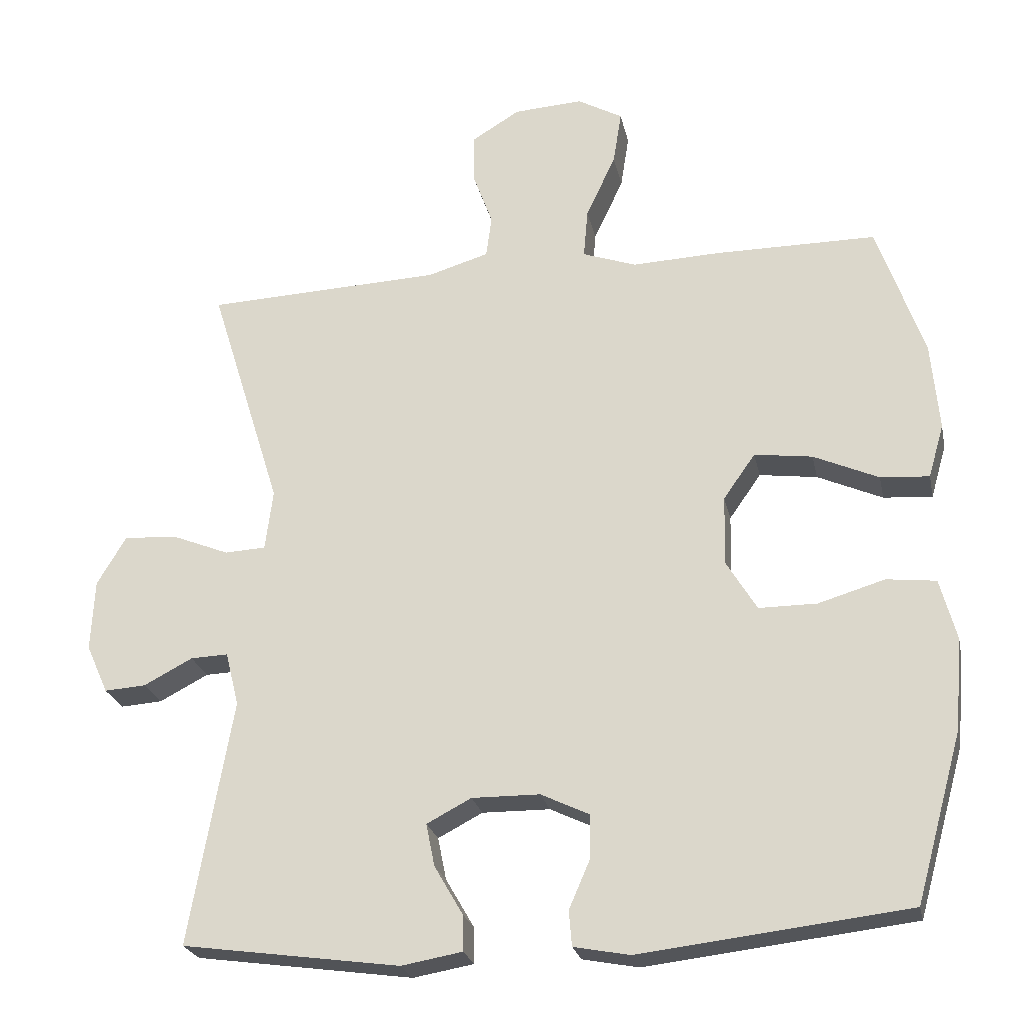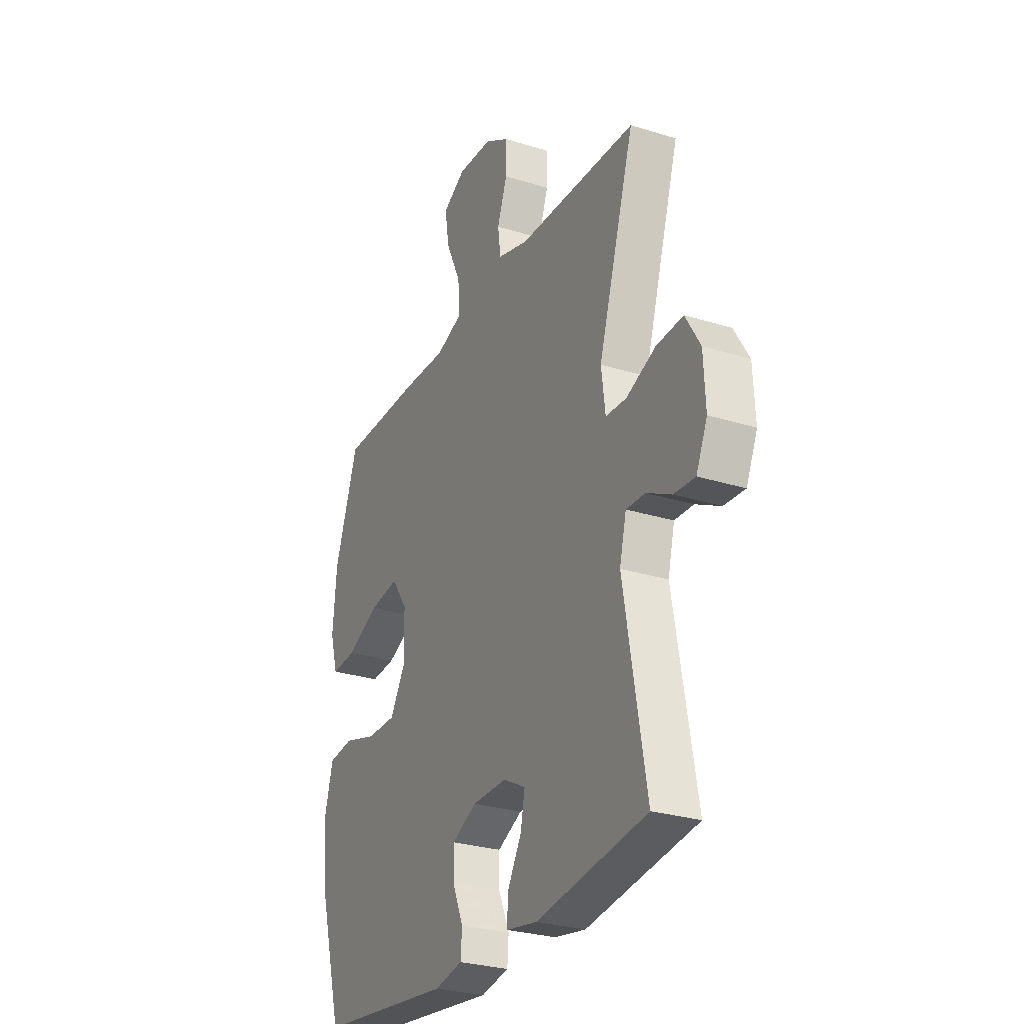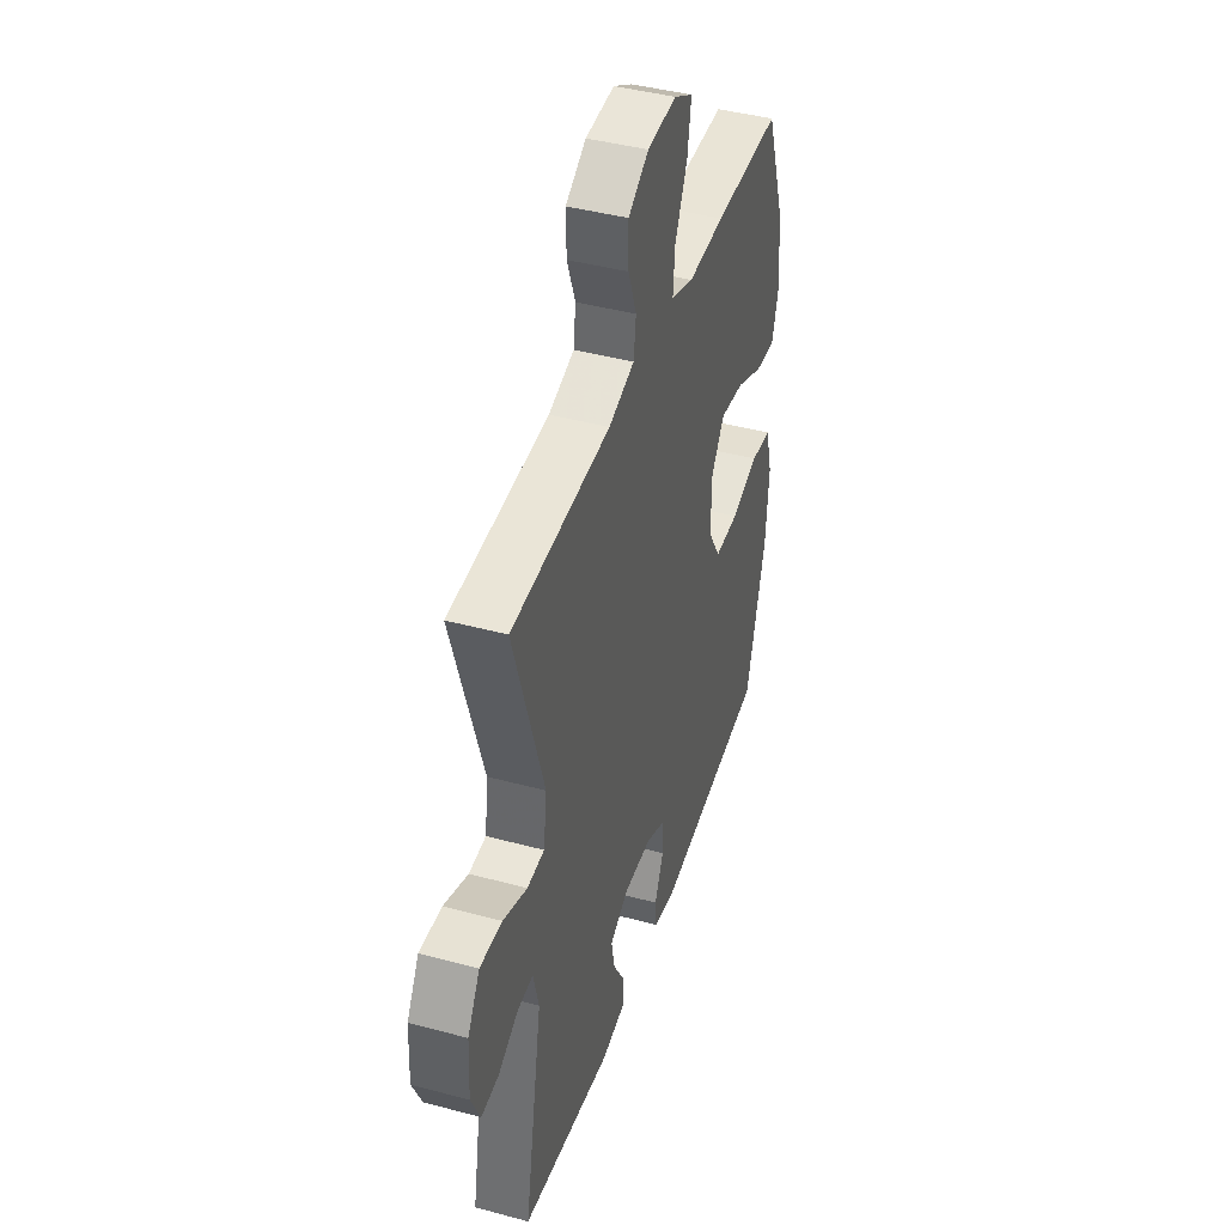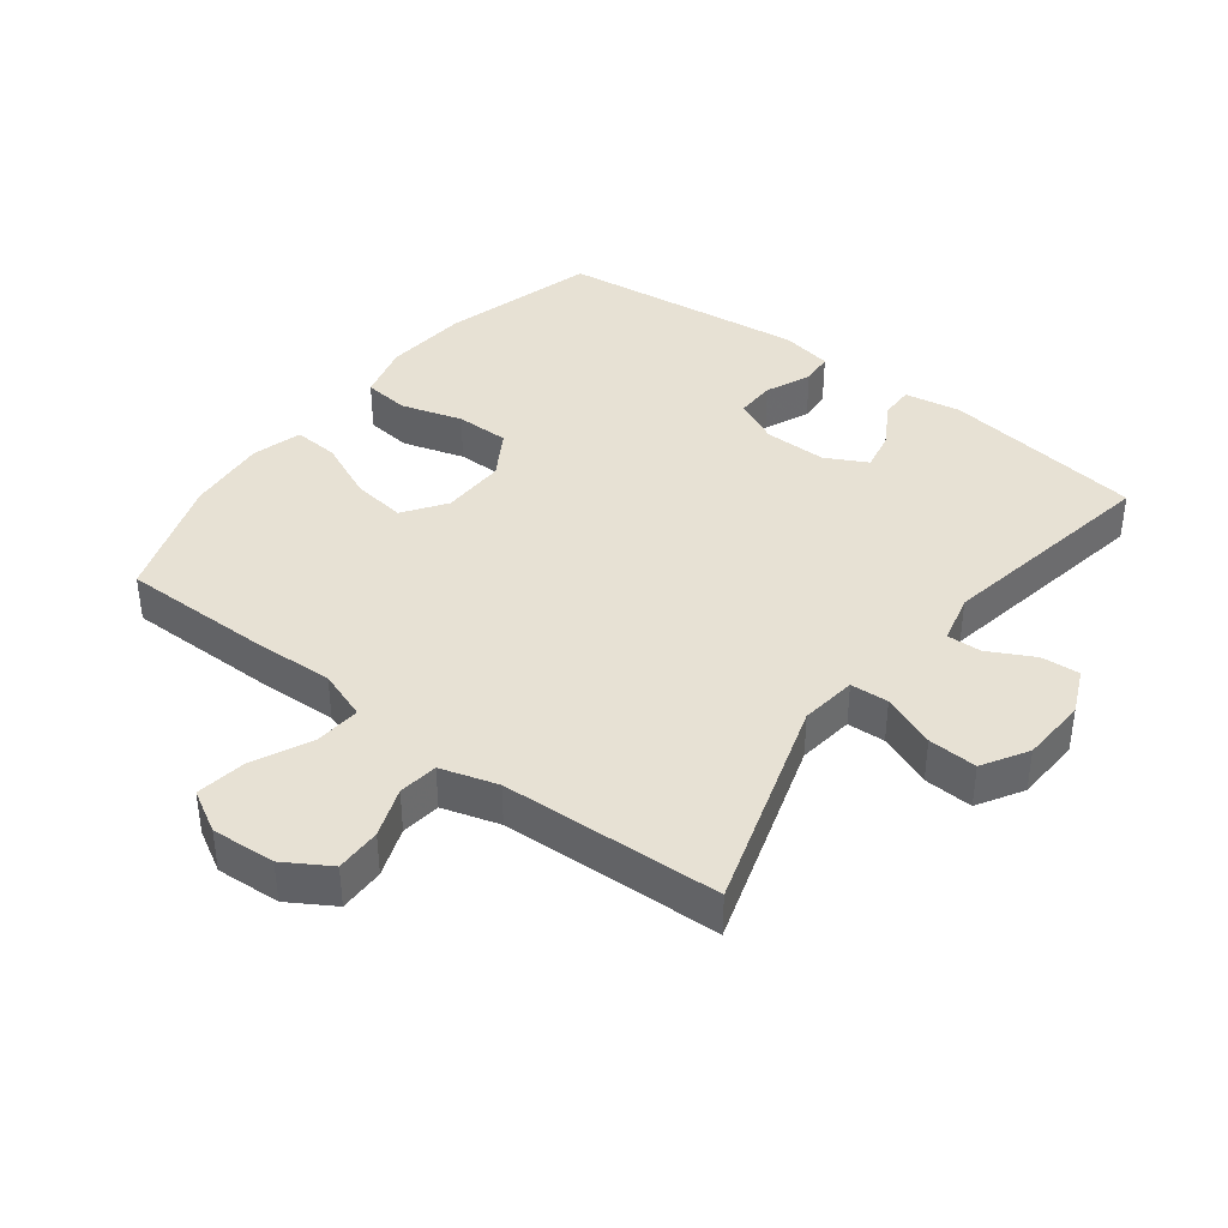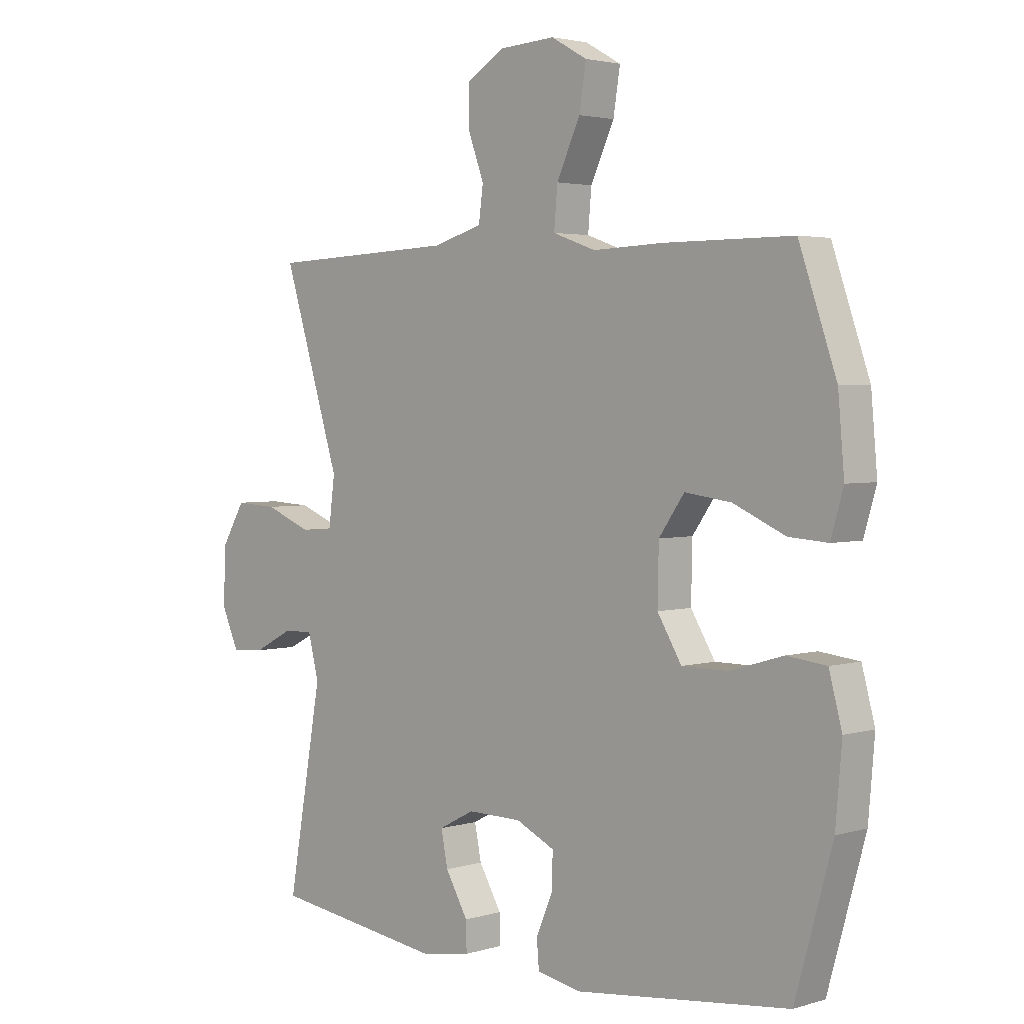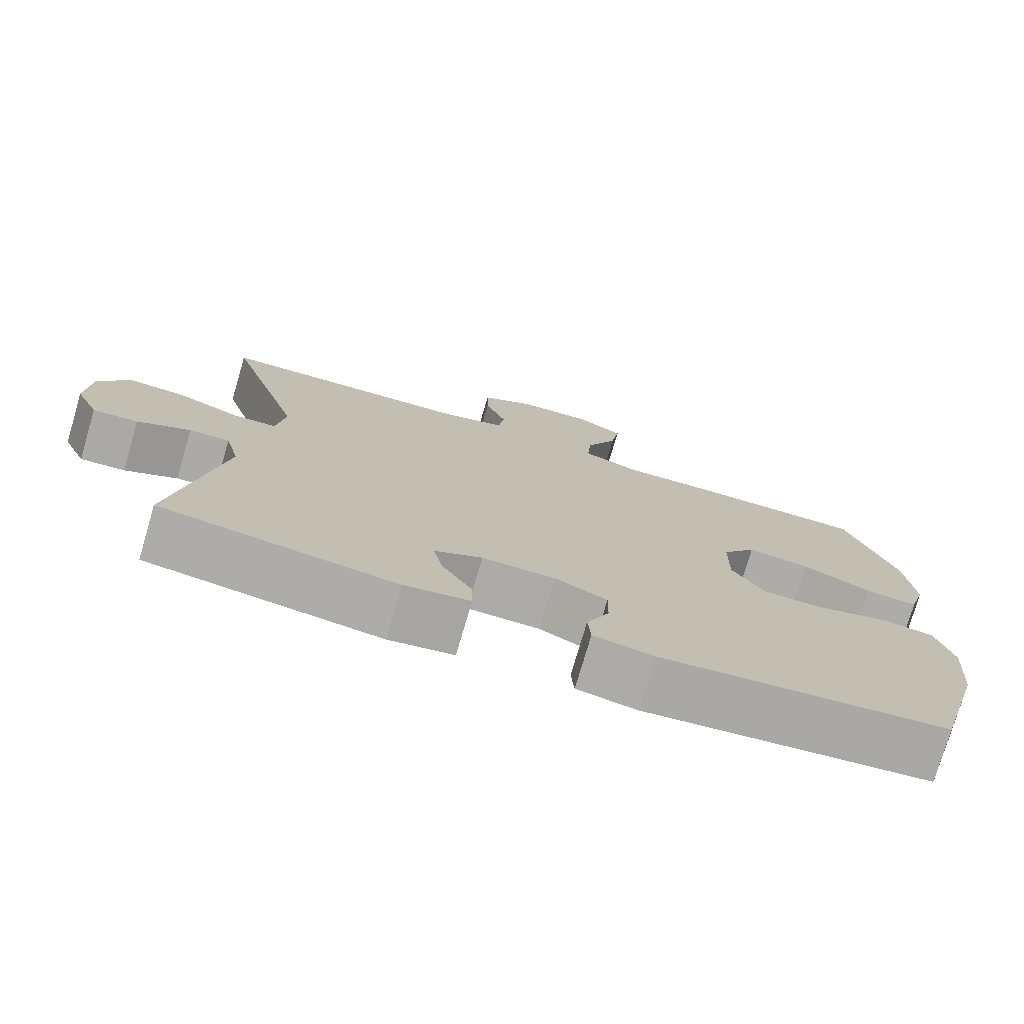
<metadata>
{"format":"obj","ext":"obj","renderer":"f3d","projection":"perspective","resolution":1024,"background":"white","views":[{"elev":-24.1,"azim":-168.2,"up":"+Z"},{"elev":-28.0,"azim":64.6,"up":"+Z"},{"elev":42.5,"azim":107.8,"up":"+Z"},{"elev":39.5,"azim":37.4,"up":"+Y"},{"elev":3.0,"azim":-135.4,"up":"+Z"},{"elev":-76.3,"azim":163.7,"up":"+Z"}]}
</metadata>
<code>
v -0.5 0.07 0.5
v -0.271 0.07 0.5
v -0.147 0.07 0.495
v -0.071 0.07 0.522
v -0.077 0.07 0.592
v -0.119 0.07 0.682
v -0.131 0.07 0.758
v -0.067 0.07 0.794
v 0.031 0.07 0.788
v 0.1 0.07 0.746
v 0.099 0.07 0.676
v 0.071 0.07 0.6
v 0.079 0.07 0.54
v 0.166 0.07 0.514
v 0.5 0.07 0.5
v 0.398 0.07 0.172
v 0.409 0.07 0.086
v 0.467 0.07 0.083
v 0.549 0.07 0.116
v 0.624 0.07 0.12
v 0.665 0.07 0.051
v 0.67 0.07 -0.05
v 0.639 0.07 -0.119
v 0.58 0.07 -0.115
v 0.511 0.07 -0.079
v 0.458 0.07 -0.077
v 0.439 0.07 -0.153
v 0.5 0.07 -0.5
v 0.192 0.07 -0.543
v 0.106 0.07 -0.528
v 0.107 0.07 -0.477
v 0.147 0.07 -0.408
v 0.159 0.07 -0.348
v 0.096 0.07 -0.315
v 0 0.07 -0.316
v -0.069 0.07 -0.349
v -0.068 0.07 -0.41
v -0.038 0.07 -0.479
v -0.042 0.07 -0.529
v -0.121 0.07 -0.544
v -0.5 0.07 -0.5
v -0.566 0.07 -0.264
v -0.577 0.07 -0.134
v -0.554 0.07 -0.048
v -0.484 0.07 -0.04
v -0.39 0.07 -0.068
v -0.308 0.07 -0.068
v -0.265 0.07 0.003
v -0.267 0.07 0.102
v -0.312 0.07 0.166
v -0.394 0.07 0.155
v -0.486 0.07 0.114
v -0.555 0.07 0.109
v -0.577 0.07 0.185
v -0.566 0.07 0.309
v -0.5 0 0.5
v -0.271 0 0.5
v -0.147 0 0.495
v -0.071 0 0.522
v -0.077 0 0.592
v -0.119 0 0.682
v -0.131 0 0.758
v -0.067 0 0.794
v 0.031 0 0.788
v 0.1 0 0.746
v 0.099 0 0.676
v 0.071 0 0.6
v 0.079 0 0.54
v 0.166 0 0.514
v 0.5 0 0.5
v 0.398 0 0.172
v 0.409 0 0.086
v 0.467 0 0.083
v 0.549 0 0.116
v 0.624 0 0.12
v 0.665 0 0.051
v 0.67 0 -0.05
v 0.639 0 -0.119
v 0.58 0 -0.115
v 0.511 0 -0.079
v 0.458 0 -0.077
v 0.439 0 -0.153
v 0.5 0 -0.5
v 0.192 0 -0.543
v 0.106 0 -0.528
v 0.107 0 -0.477
v 0.147 0 -0.408
v 0.159 0 -0.348
v 0.096 0 -0.315
v 0 0 -0.316
v -0.069 0 -0.349
v -0.068 0 -0.41
v -0.038 0 -0.479
v -0.042 0 -0.529
v -0.121 0 -0.544
v -0.5 0 -0.5
v -0.566 0 -0.264
v -0.577 0 -0.134
v -0.554 0 -0.048
v -0.484 0 -0.04
v -0.39 0 -0.068
v -0.308 0 -0.068
v -0.265 0 0.003
v -0.267 0 0.102
v -0.312 0 0.166
v -0.394 0 0.155
v -0.486 0 0.114
v -0.555 0 0.109
v -0.577 0 0.185
v -0.566 0 0.309
f 1 2 3
f 55 1 3
f 54 55 3
f 53 54 3
f 52 53 3
f 51 52 3
f 50 51 3 4
f 49 50 4
f 48 49 4
f 44 45 46
f 43 44 46
f 42 43 46
f 41 42 46
f 40 41 46
f 39 40 46
f 38 39 46
f 37 38 46
f 36 37 46 47
f 35 36 47 48
f 30 31 32
f 29 30 32
f 28 29 32
f 27 28 32
f 26 27 32 33
f 23 24 25
f 22 23 25
f 21 22 25
f 20 21 25
f 19 20 25
f 18 19 25
f 17 18 25 26
f 14 15 16
f 13 14 16 17
f 10 11 12
f 9 10 12
f 8 9 12
f 7 8 12
f 6 7 12
f 5 6 12
f 4 5 12 13
f 13 17 26
f 4 13 26
f 48 4 26
f 35 48 26
f 34 35 26
f 26 33 34
f 58 57 56
f 58 56 110
f 58 110 109
f 58 109 108
f 58 108 107
f 58 107 106
f 59 58 106 105
f 59 105 104
f 59 104 103
f 101 100 99
f 101 99 98
f 101 98 97
f 101 97 96
f 101 96 95
f 101 95 94
f 101 94 93
f 101 93 92
f 102 101 92 91
f 103 102 91 90
f 87 86 85
f 87 85 84
f 87 84 83
f 87 83 82
f 88 87 82 81
f 80 79 78
f 80 78 77
f 80 77 76
f 80 76 75
f 80 75 74
f 80 74 73
f 81 80 73 72
f 71 70 69
f 72 71 69 68
f 67 66 65
f 67 65 64
f 67 64 63
f 67 63 62
f 67 62 61
f 67 61 60
f 68 67 60 59
f 81 72 68
f 81 68 59
f 81 59 103
f 81 103 90
f 81 90 89
f 89 88 81
f 1 56 57 2
f 2 57 58 3
f 3 58 59 4
f 4 59 60 5
f 5 60 61 6
f 6 61 62 7
f 7 62 63 8
f 8 63 64 9
f 9 64 65 10
f 10 65 66 11
f 11 66 67 12
f 12 67 68 13
f 13 68 69 14
f 14 69 70 15
f 15 70 71 16
f 16 71 72 17
f 17 72 73 18
f 18 73 74 19
f 19 74 75 20
f 20 75 76 21
f 21 76 77 22
f 22 77 78 23
f 23 78 79 24
f 24 79 80 25
f 25 80 81 26
f 26 81 82 27
f 27 82 83 28
f 28 83 84 29
f 29 84 85 30
f 30 85 86 31
f 31 86 87 32
f 32 87 88 33
f 33 88 89 34
f 34 89 90 35
f 35 90 91 36
f 36 91 92 37
f 37 92 93 38
f 38 93 94 39
f 39 94 95 40
f 40 95 96 41
f 41 96 97 42
f 42 97 98 43
f 43 98 99 44
f 44 99 100 45
f 45 100 101 46
f 46 101 102 47
f 47 102 103 48
f 48 103 104 49
f 49 104 105 50
f 50 105 106 51
f 51 106 107 52
f 52 107 108 53
f 53 108 109 54
f 54 109 110 55
f 55 110 56 1

</code>
